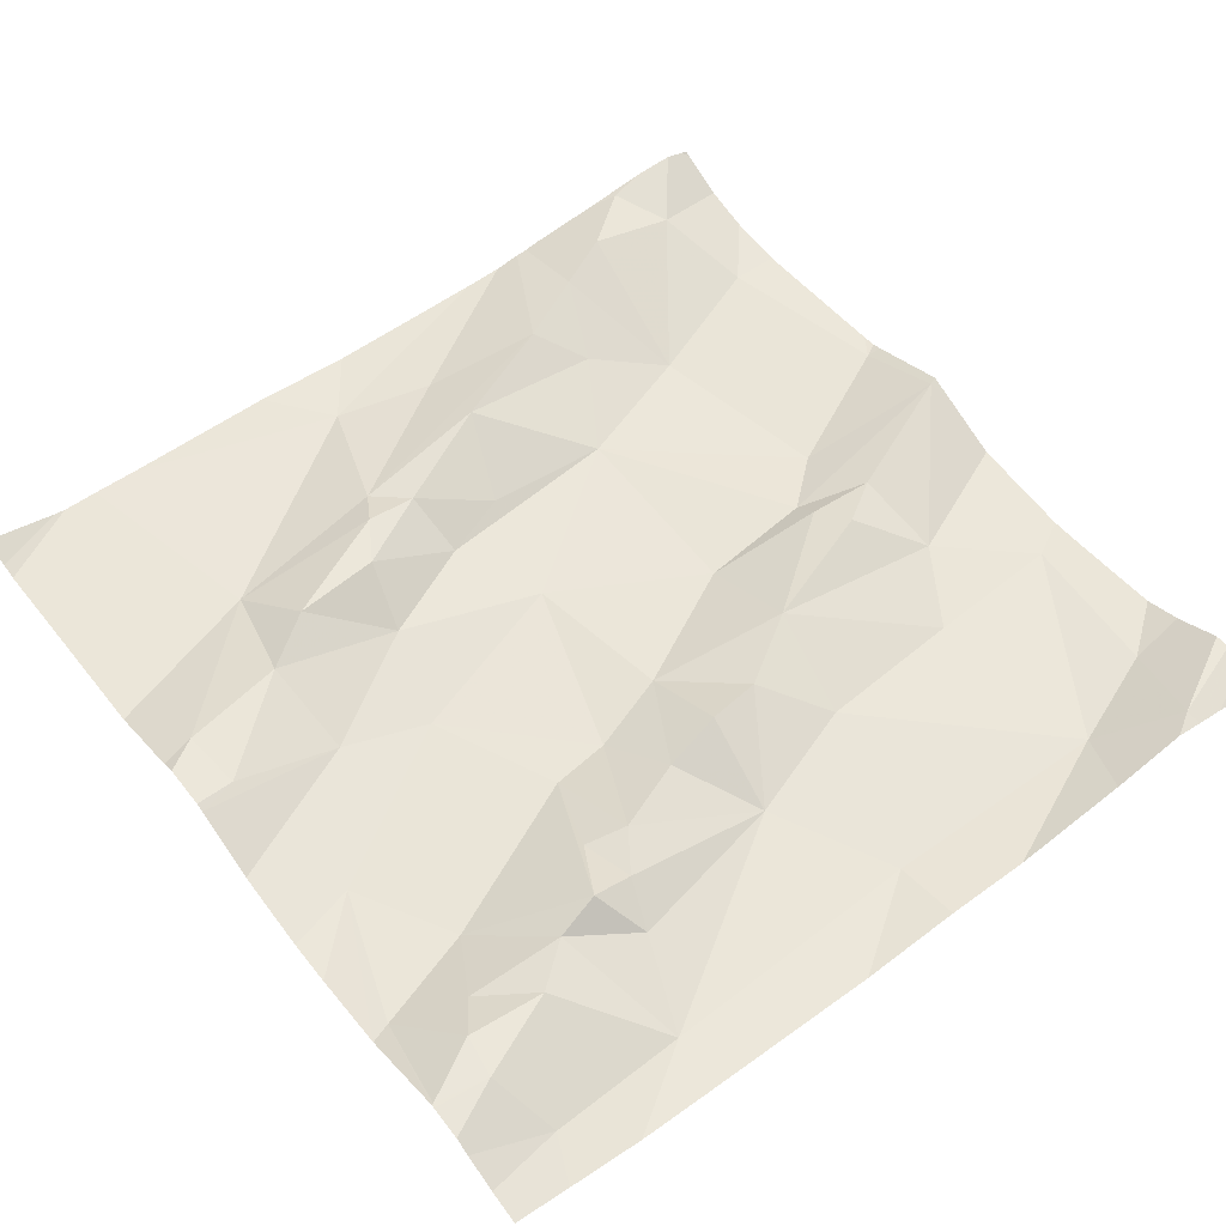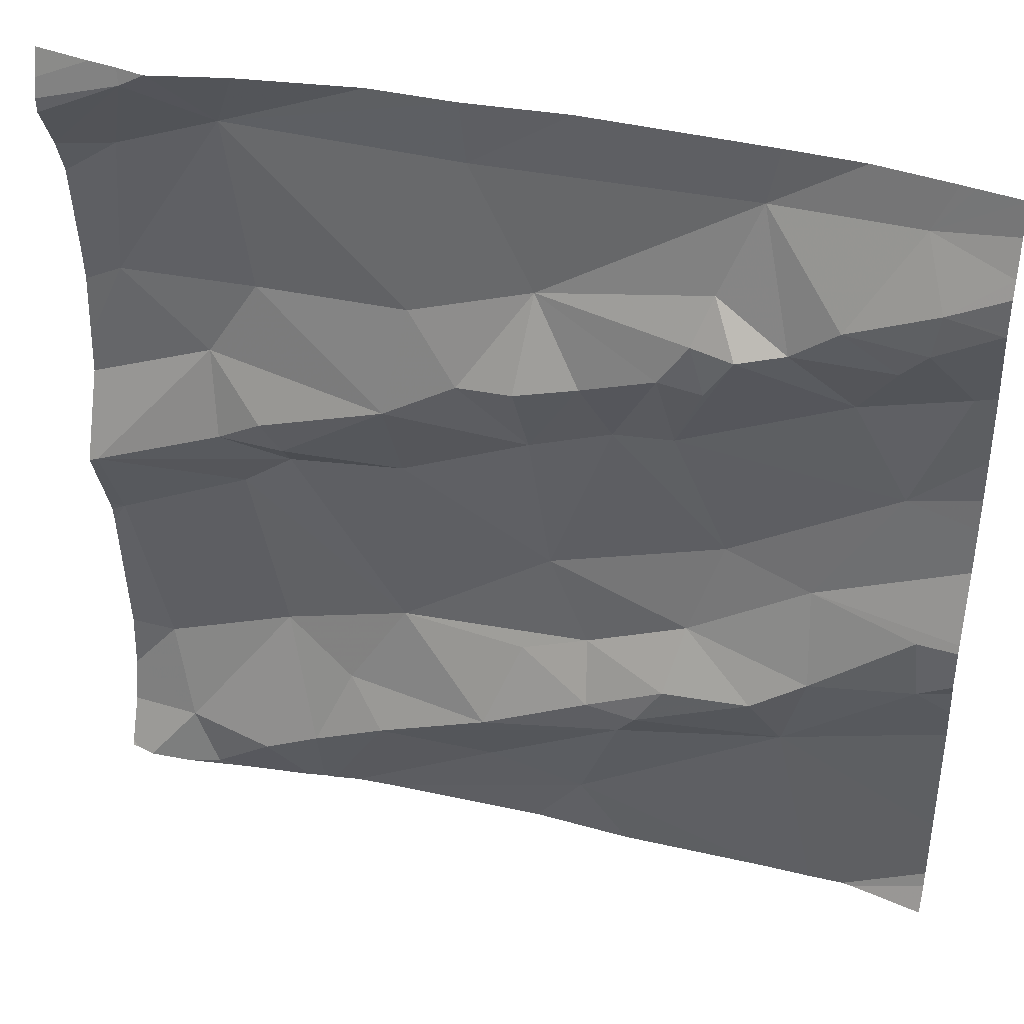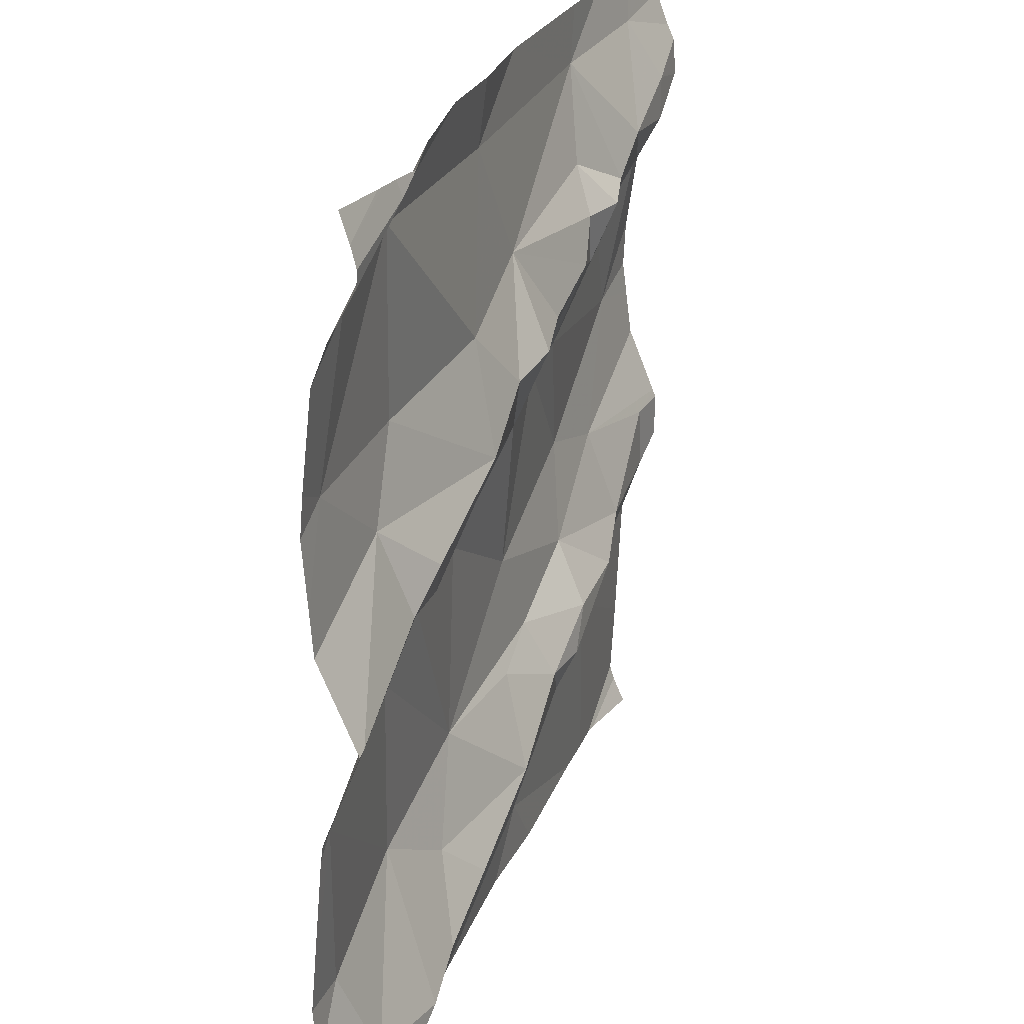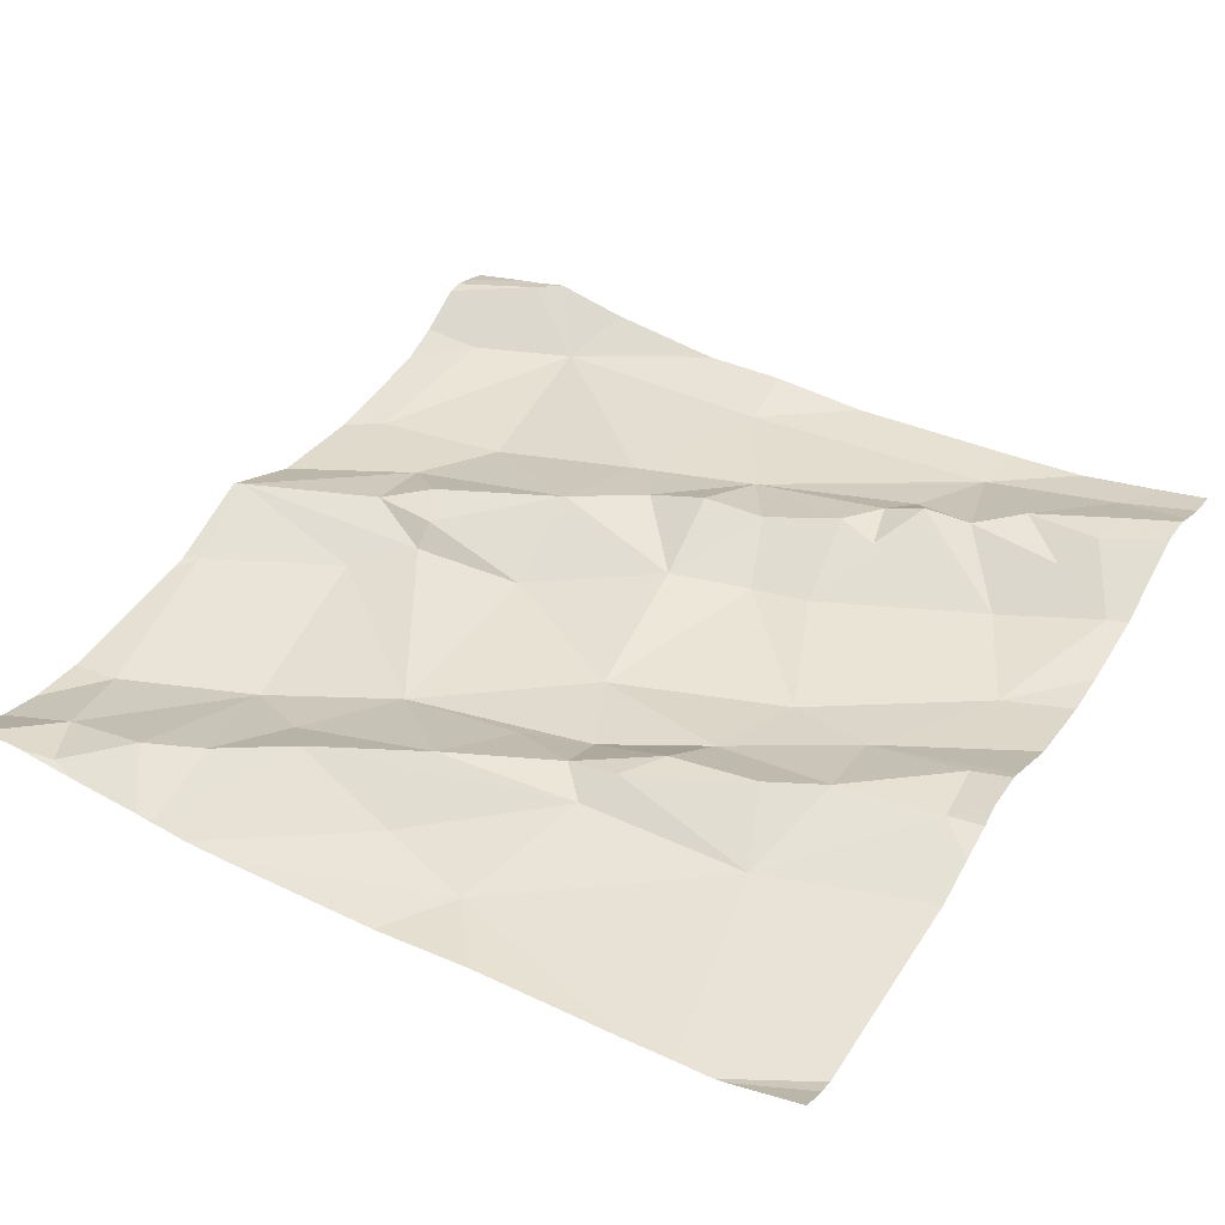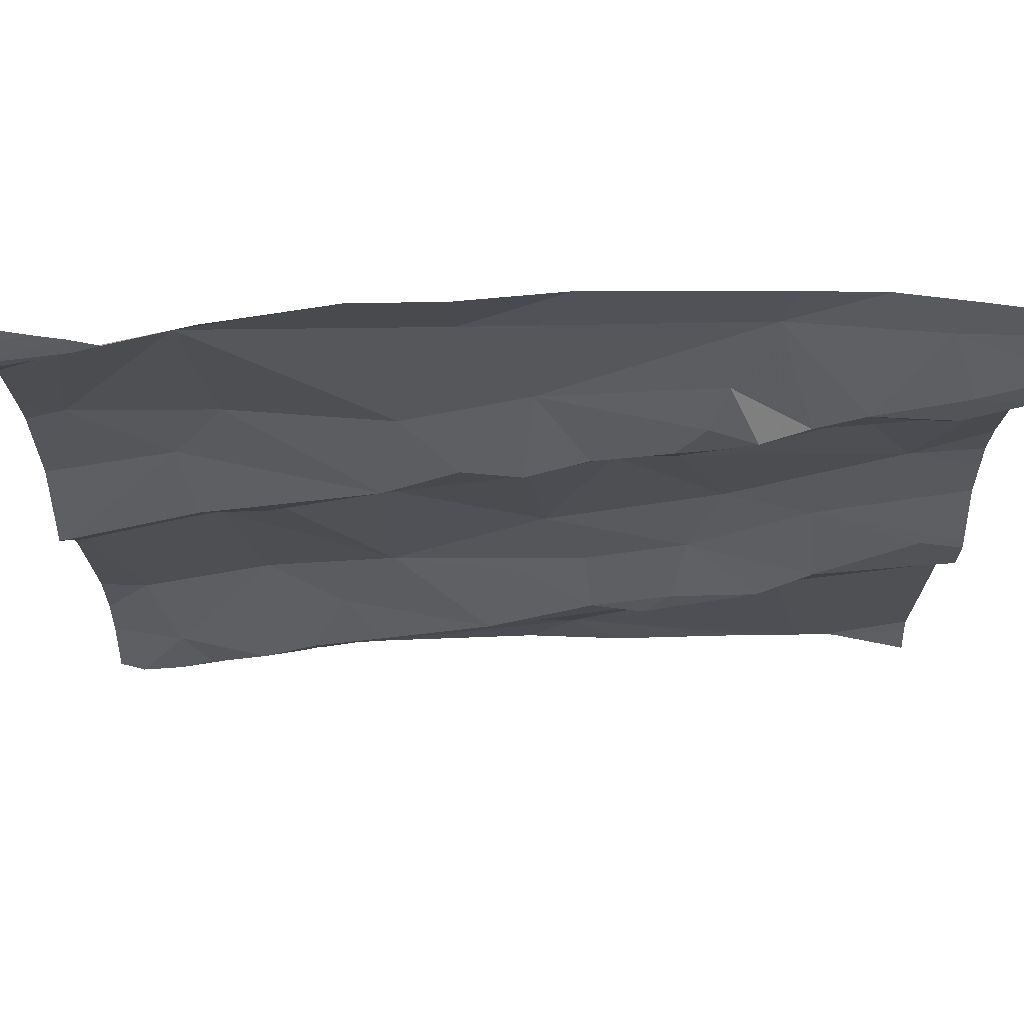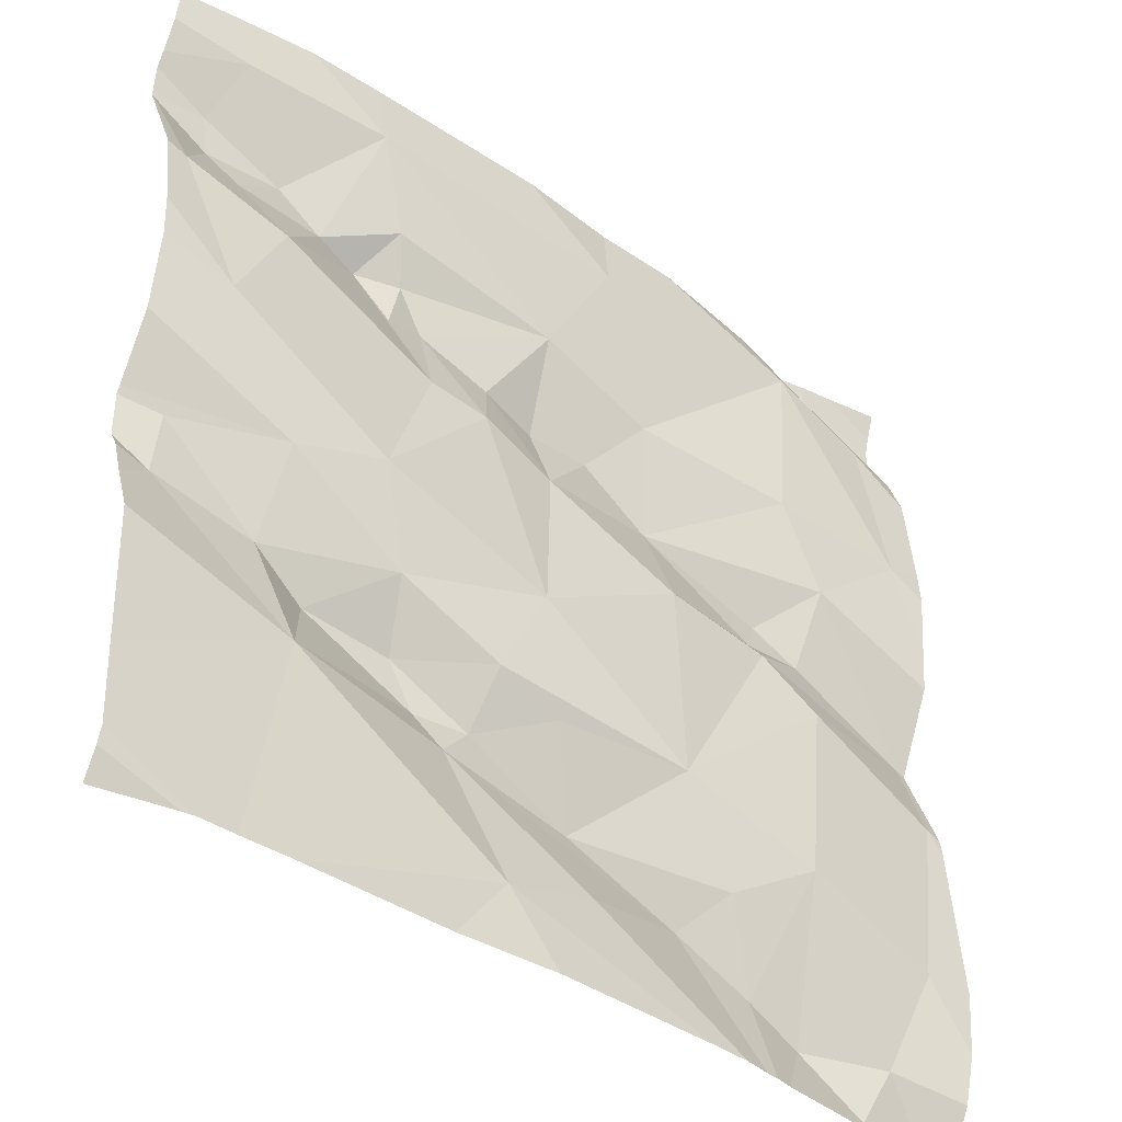
<metadata>
{"format":"obj","ext":"obj","renderer":"f3d","projection":"perspective","resolution":1024,"background":"white","views":[{"elev":57.0,"azim":142.5,"up":"+Z"},{"elev":39.7,"azim":15.2,"up":"+Y"},{"elev":24.8,"azim":-73.4,"up":"+Y"},{"elev":40.6,"azim":30.8,"up":"+Z"},{"elev":68.2,"azim":-2.3,"up":"+Y"},{"elev":-39.7,"azim":138.4,"up":"+Y"}]}
</metadata>
<code>
v -33.96 279.2 504.1
v -33.92 279.2 504.1
v -34.05 278.8 504.1
v -33.93 278.8 504.1
v -33.84 279 504
v -33.9 279.1 504.1
v -33.86 279.2 504.1
v -34.06 279.1 504.1
v -34.04 279.2 504.1
v -34.23 279.1 504.1
v -34.23 279 504.1
v -34.3 279 504.1
v -34.48 278.4 504
v -34.47 278.4 504
v -34.02 278.9 504
v -33.83 279.2 504.1
v -34.17 278.5 504
v -33.99 279.4 504
v -34.01 279.2 504.1
v -34.37 278.7 504
v -34.16 278.7 504
v -34.39 278.5 504.1
v -34.27 278.6 504.1
v -34.12 278.6 504.1
v -34.29 279.3 504
v -34.22 279.2 504
v -34.35 279.1 504
v -34.44 278.6 504
v -34.37 279 504.1
v -34.27 278.5 504
v -34.07 278.7 504.1
v -33.77 279.2 504.1
v -34.11 278.4 504
v -34.58 278.4 504
v -34.5 278.4 504
v -34.17 279.1 504.1
v -34.14 279 504
v -34.22 278.4 504
v -33.85 279.3 504.1
v -33.95 278.4 504
v -33.94 278.6 504.1
v -33.8 278.8 504.1
v -34.39 279.4 504
v -34.3 279.4 504
v -34.4 278.4 504
v -33.97 278.7 504.1
v -34.21 278.8 504
v -34.1 278.6 504.1
v -33.83 279.2 504.1
v -34.44 278.4 504
v -33.9 278.4 504
v -33.91 279.4 504.1
v -34.08 279 504.1
v -34.04 279.1 504.1
v -34 279.3 504
v -33.92 278.7 504.1
v -33.81 278.8 504.1
v -33.79 279.1 504.1
v -34.09 279.1 504.1
v -33.86 278.4 504
v -34.15 278.6 504.1
v -34.19 279.4 504
v -34.23 278.7 504
v -34.52 278.9 504.1
v -34.5 278.9 504.1
v -34.48 278.5 504.1
v -34.49 278.9 504
v -34.37 278.9 504
v -34.63 279.3 504.1
v -34.66 279.2 504
v -33.77 278.7 504.1
v -34.54 278.5 504.1
v -34.61 278.4 504
v -34.52 278.6 504
v -34.55 279.3 504
v -34.71 278.9 504.1
v -33.77 278.8 504.1
v -34.58 279 504
v -34.68 279.1 504
v -34.52 279.1 504
v -33.77 279.1 504.1
v -34.64 278.5 504
v -34.52 279.4 504.1
v -33.77 279.2 504.1
v -33.77 278.5 504
v -33.77 278.7 504.1
v -34.55 278.8 504
v -34.57 278.9 504.1
v -33.77 279.3 504.1
v -34.7 278.8 504
v -33.77 279.2 504.1
v -33.77 278.4 504
v -34.67 278.6 504
v -33.77 278.5 504
v -34.72 279.2 504
v -34.72 279.3 504.1
v -34.72 278.9 504
v -34.72 278.9 504
v -34.72 279 504
v -34.72 279.3 504.1
v -34.72 279.3 504.1
v -34.72 279.2 504
v -34.72 278.9 504.1
v -34.72 278.8 504
v -34.72 278.5 504
v -34.72 278.6 504
v -34.72 278.7 504
v -34.72 278.5 504
v -34.72 278.4 504
v -33.83 279.4 504.1
v -34.72 278.8 504
v -34.72 279.1 504
v -34.72 279.1 504
v -33.77 278.9 504.1
v -33.77 278.8 504.1
v -33.77 278.8 504.1
v -33.77 279.3 504.1
v -33.77 279.2 504.1
v -33.77 279 504
v -33.77 279 504.1
v -34.63 279.4 504.1
v -33.77 278.8 504.1
v -33.77 279 504.1
v -33.77 279.3 504.1
v -34.69 278.4 504.1
v -34.65 278.4 504.1
v -33.78 278.4 504.1
v -34.71 278.4 504
v -34.7 278.4 504
v -33.85 278.4 504
v -34.72 278.4 504
v -33.77 278.4 504.1
v -34.6 279.4 504.1
v -34.6 279.4 504.1
v -33.77 279.4 504.1
v -33.81 279.4 504.1
v -34.65 279.4 504.1
v -34.66 279.4 504.1
v -34.72 279.4 504.1
f 29 12 27
f 46 41 56
f 2 55 1
f 2 1 7
f 26 8 9
f 39 89 135
f 137 100 121
f 20 21 47
f 3 4 15
f 128 109 131
f 5 6 53
f 56 4 3
f 2 49 39
f 5 58 6
f 3 31 46
f 16 2 7
f 12 10 26
f 9 8 19
f 10 11 36
f 10 12 11
f 15 47 3
f 16 7 58
f 19 8 54
f 19 1 9
f 20 63 21
f 25 26 55
f 28 22 23
f 23 22 24
f 30 24 22
f 25 27 26
f 26 27 12
f 20 28 23
f 29 11 12
f 24 48 61
f 24 17 41
f 30 17 24
f 31 3 21
f 136 39 135
f 91 58 81
f 127 92 130
f 11 47 37
f 11 37 36
f 59 36 37
f 6 7 1
f 26 59 8
f 115 57 116
f 126 73 125
f 125 82 108
f 42 41 86
f 134 69 133
f 41 46 48
f 68 20 47
f 61 63 23
f 48 24 41
f 16 49 2
f 15 53 37
f 45 30 50
f 53 15 5
f 19 54 53
f 53 6 19
f 39 55 2
f 6 1 19
f 42 56 41
f 46 56 3
f 60 41 51
f 116 42 122
f 81 5 123
f 59 54 8
f 36 59 26
f 6 58 7
f 48 31 61
f 133 75 83
f 31 48 46
f 49 32 118
f 15 4 5
f 21 63 61
f 55 26 9
f 56 42 57
f 10 36 26
f 51 17 40
f 53 59 37
f 55 9 1
f 4 56 57
f 5 4 114
f 23 24 61
f 62 55 18
f 121 69 134
f 117 49 124
f 21 61 31
f 29 64 65
f 22 66 13
f 65 67 68
f 95 69 96
f 72 73 34
f 72 66 74
f 76 78 97
f 97 79 99
f 80 75 79
f 101 100 137
f 72 82 73
f 73 82 125
f 69 70 75
f 69 75 133
f 67 87 20
f 75 25 44
f 50 22 14
f 13 72 35
f 75 70 79
f 117 39 49
f 35 72 34
f 116 57 42
f 64 78 88
f 90 76 103
f 68 67 20
f 22 28 66
f 28 74 66
f 28 20 74
f 64 88 65
f 67 65 88
f 67 88 76
f 34 73 126
f 115 4 57
f 106 90 107
f 125 108 129
f 82 93 105
f 74 82 72
f 43 75 44
f 78 76 88
f 27 25 75
f 29 65 68
f 74 93 82
f 90 93 74
f 74 20 87
f 80 27 75
f 114 4 115
f 71 42 86
f 14 22 13
f 27 80 29
f 80 78 29
f 78 80 79
f 79 70 102
f 90 74 87
f 87 67 76
f 76 90 87
f 78 64 29
f 68 11 29
f 47 15 37
f 53 54 59
f 63 20 23
f 49 16 32
f 32 16 58
f 21 3 47
f 55 39 110
f 11 68 47
f 95 70 69
f 13 66 72
f 77 42 71
f 96 69 100
f 81 58 5
f 97 78 79
f 98 76 97
f 83 75 43
f 99 79 112
f 100 69 121
f 84 32 91
f 91 32 58
f 102 70 95
f 40 17 33
f 85 41 94
f 51 41 17
f 103 76 98
f 104 90 103
f 52 55 110
f 105 93 106
f 86 41 85
f 106 93 90
f 50 30 22
f 107 90 111
f 18 55 52
f 108 82 105
f 108 109 128
f 92 94 60
f 89 39 117
f 111 90 104
f 45 17 30
f 112 79 113
f 113 79 102
f 118 32 84
f 62 25 55
f 119 5 120
f 38 17 45
f 120 5 114
f 33 17 38
f 122 42 77
f 60 94 41
f 123 5 119
f 124 49 118
f 44 25 62
f 129 108 128
f 130 92 60
f 110 39 136
f 132 92 127
f 138 101 137
f 139 101 138

</code>
